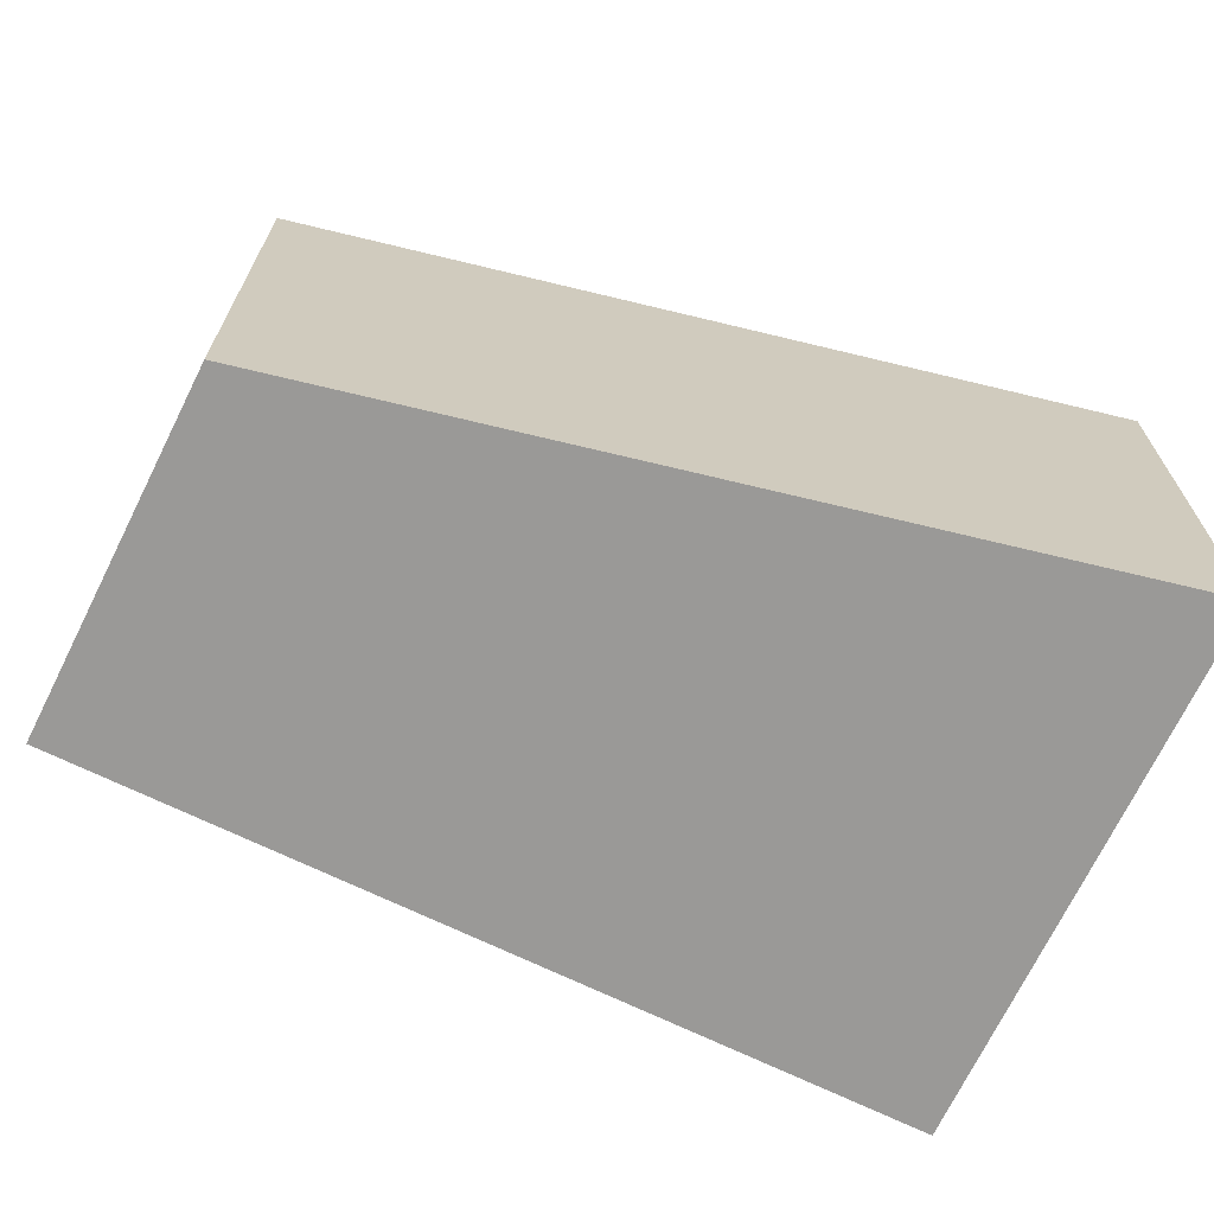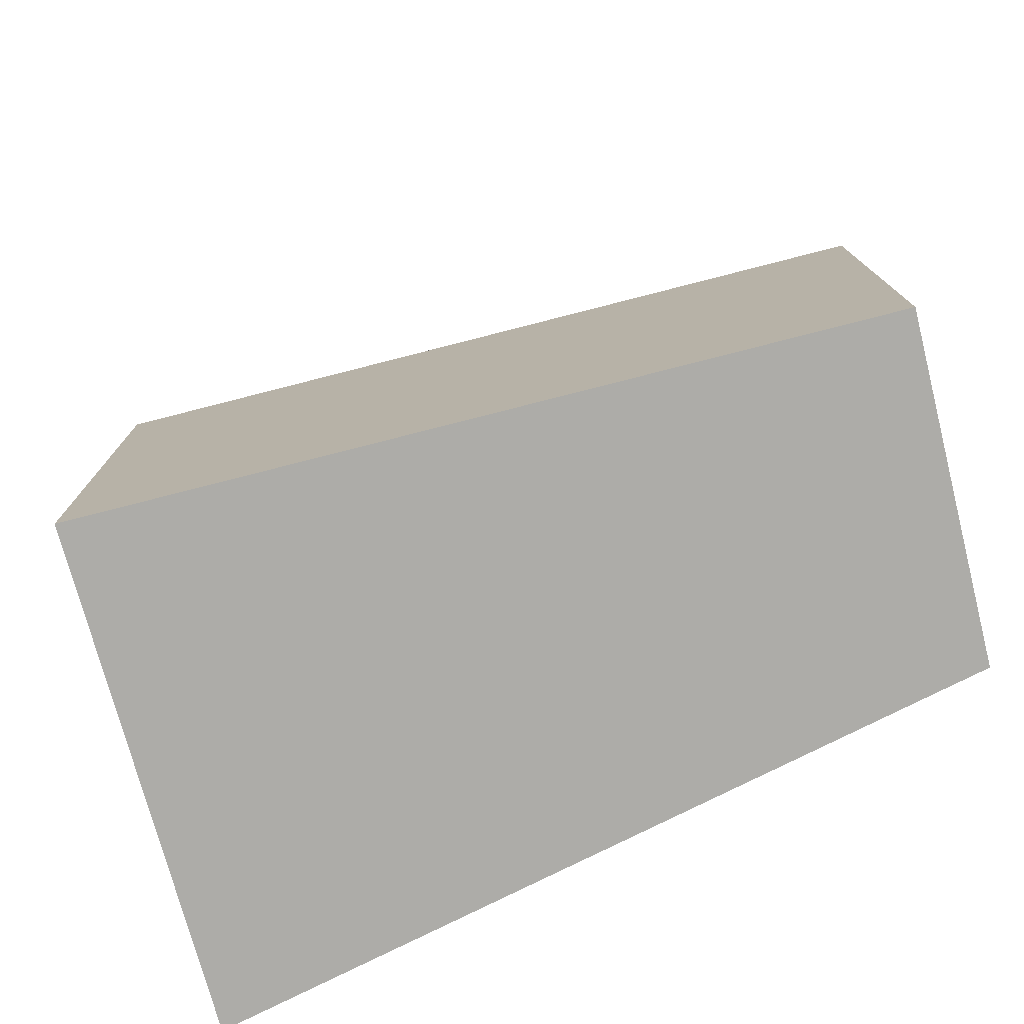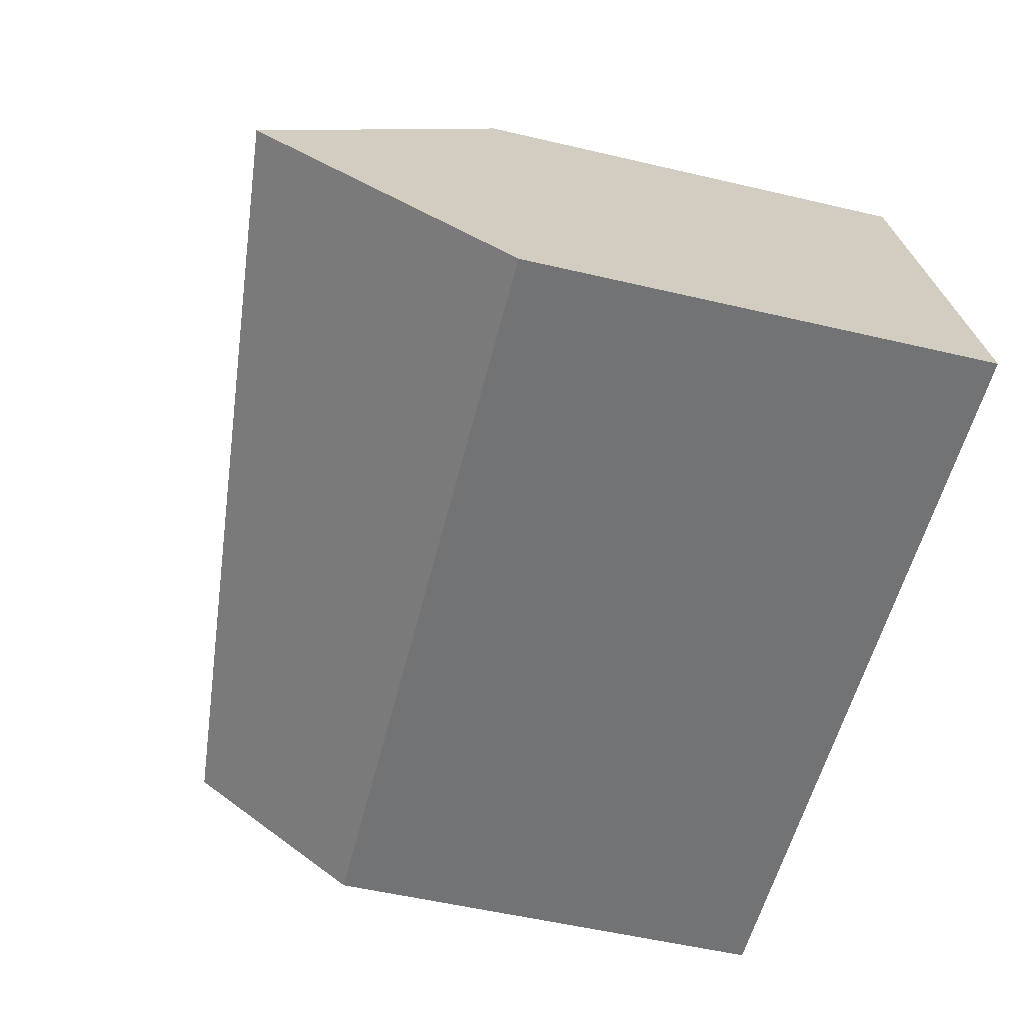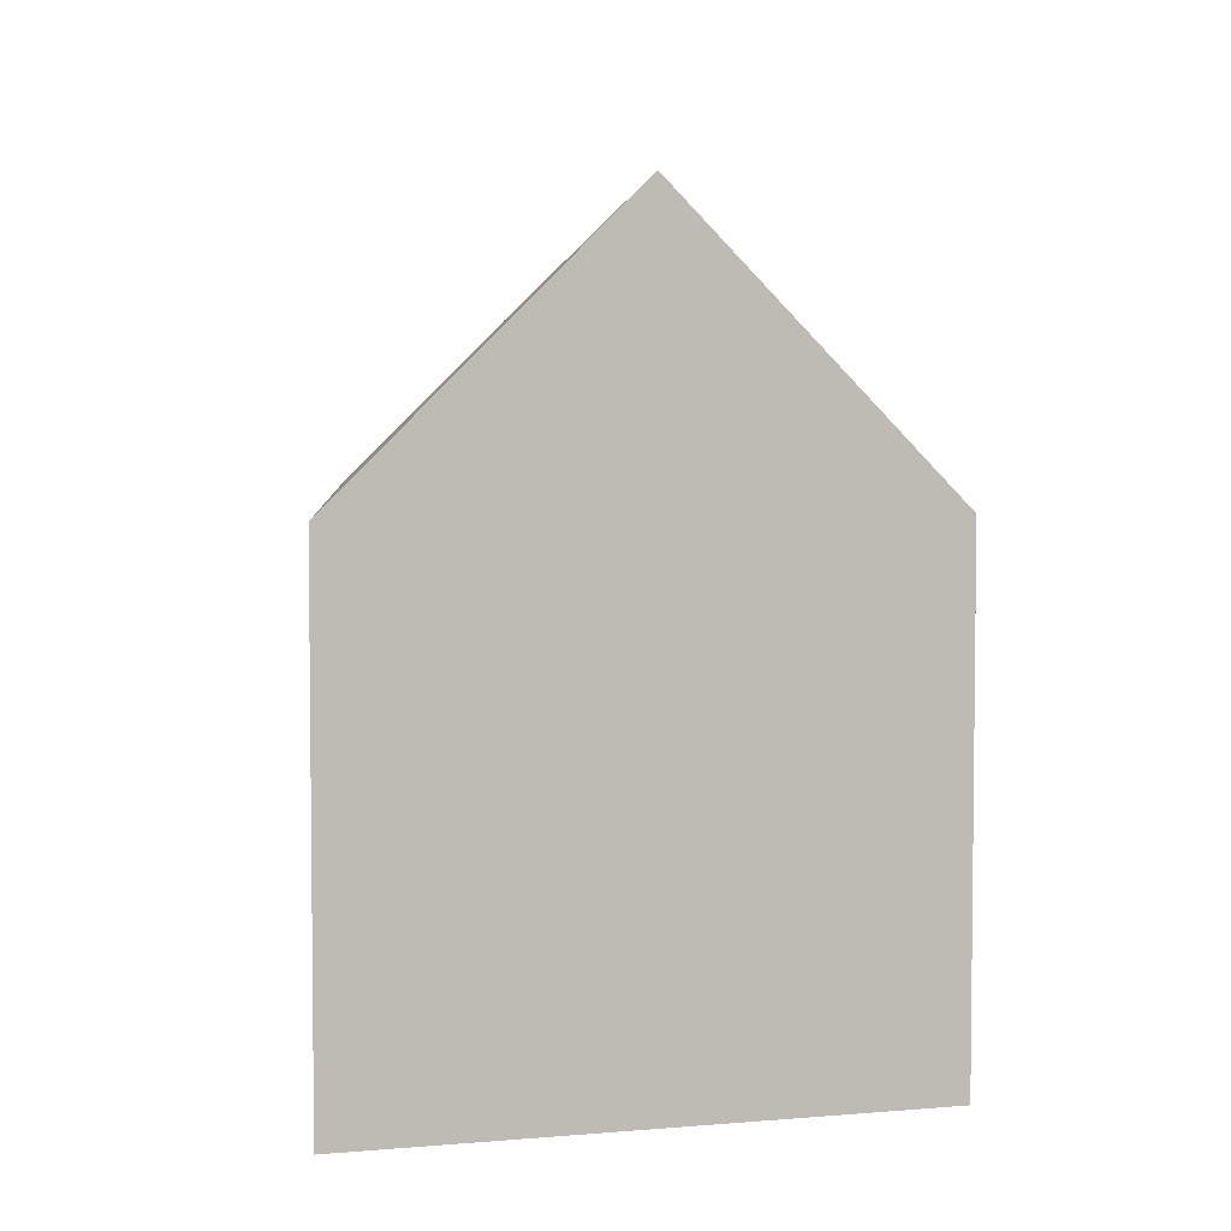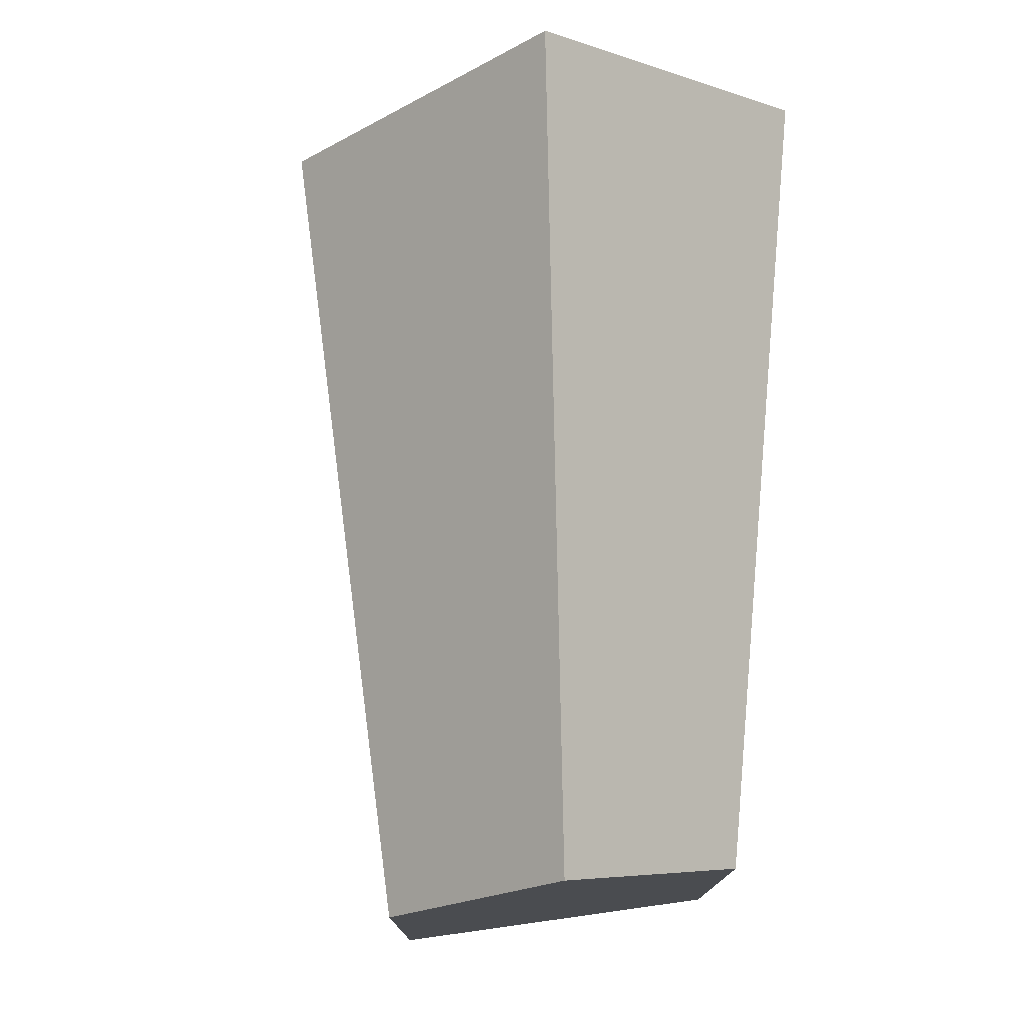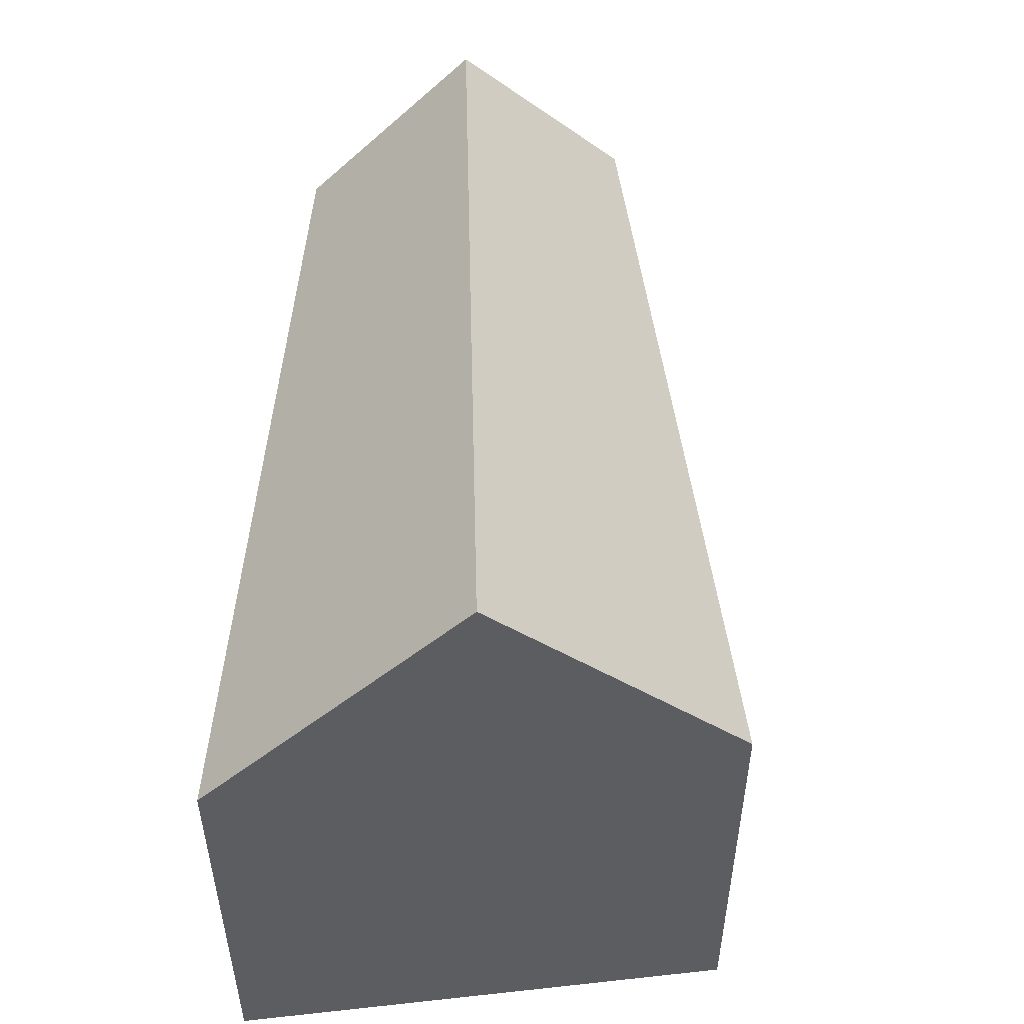
<metadata>
{"format":"obj","ext":"obj","renderer":"f3d","projection":"perspective","resolution":1024,"background":"white","views":[{"elev":-69.0,"azim":167.2,"up":"+Y"},{"elev":-76.6,"azim":27.7,"up":"+Y"},{"elev":-54.9,"azim":-103.9,"up":"+Z"},{"elev":4.5,"azim":-93.4,"up":"+Y"},{"elev":76.6,"azim":95.9,"up":"+Y"},{"elev":52.1,"azim":-84.4,"up":"+Y"}]}
</metadata>
<code>
v 2.328 -0.1545 -1.464
v 2.341 -0.1545 -1.403
v 2.341 0.01626 -1.403
v 2.328 -0.04456 -1.464
v 2.354 -0.1545 -1.344
v 2.354 -0.04456 -1.344
v 2.528 -0.004304 -1.427
v 2.518 -0.04456 -1.467
v 2.328 -0.04456 -1.464
v 2.518 -0.04456 -1.467
v 2.518 -0.1545 -1.467
v 2.328 -0.1545 -1.464
v 2.341 -0.1545 -1.403
v 2.328 -0.1545 -1.464
v 2.518 -0.1545 -1.467
v 2.538 -0.1545 -1.388
v 2.354 -0.1545 -1.344
v 2.354 -0.04456 -1.344
v 2.354 -0.1545 -1.344
v 2.538 -0.1545 -1.388
v 2.538 -0.04456 -1.388
v 2.528 -0.004304 -1.427
v 2.538 -0.04456 -1.388
v 2.538 -0.1545 -1.388
v 2.518 -0.1545 -1.467
v 2.518 -0.04456 -1.467
f 1 2 3
f 1 3 4
f 5 6 3
f 5 3 2
f 7 8 4
f 7 4 3
f 9 10 11
f 9 11 12
f 13 14 15
f 13 15 16
f 13 16 17
f 18 19 20
f 18 20 21
f 21 7 3
f 21 3 6
f 22 23 24
f 22 24 25
f 22 25 26

</code>
